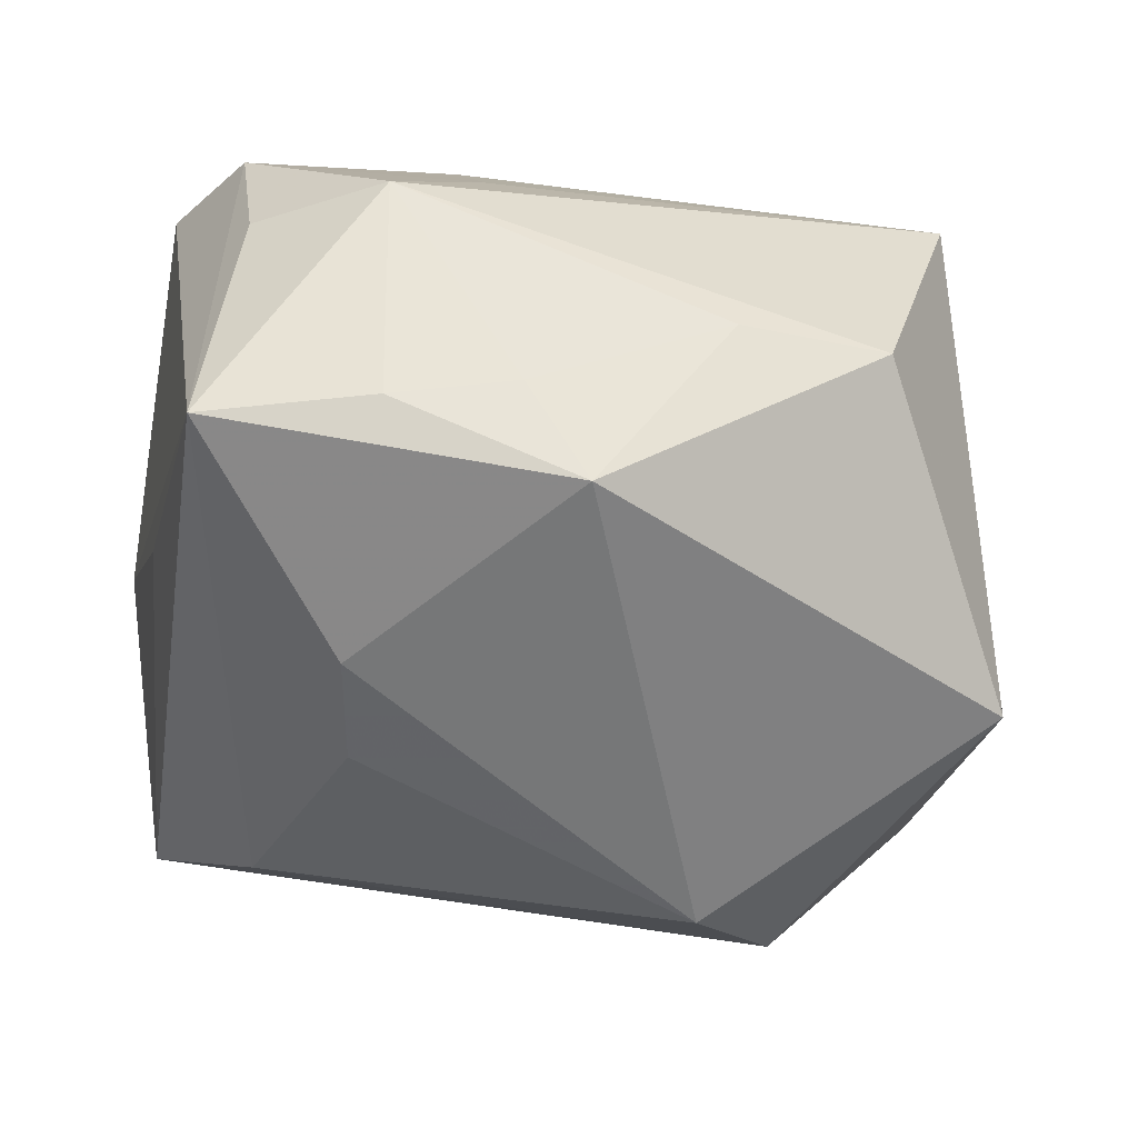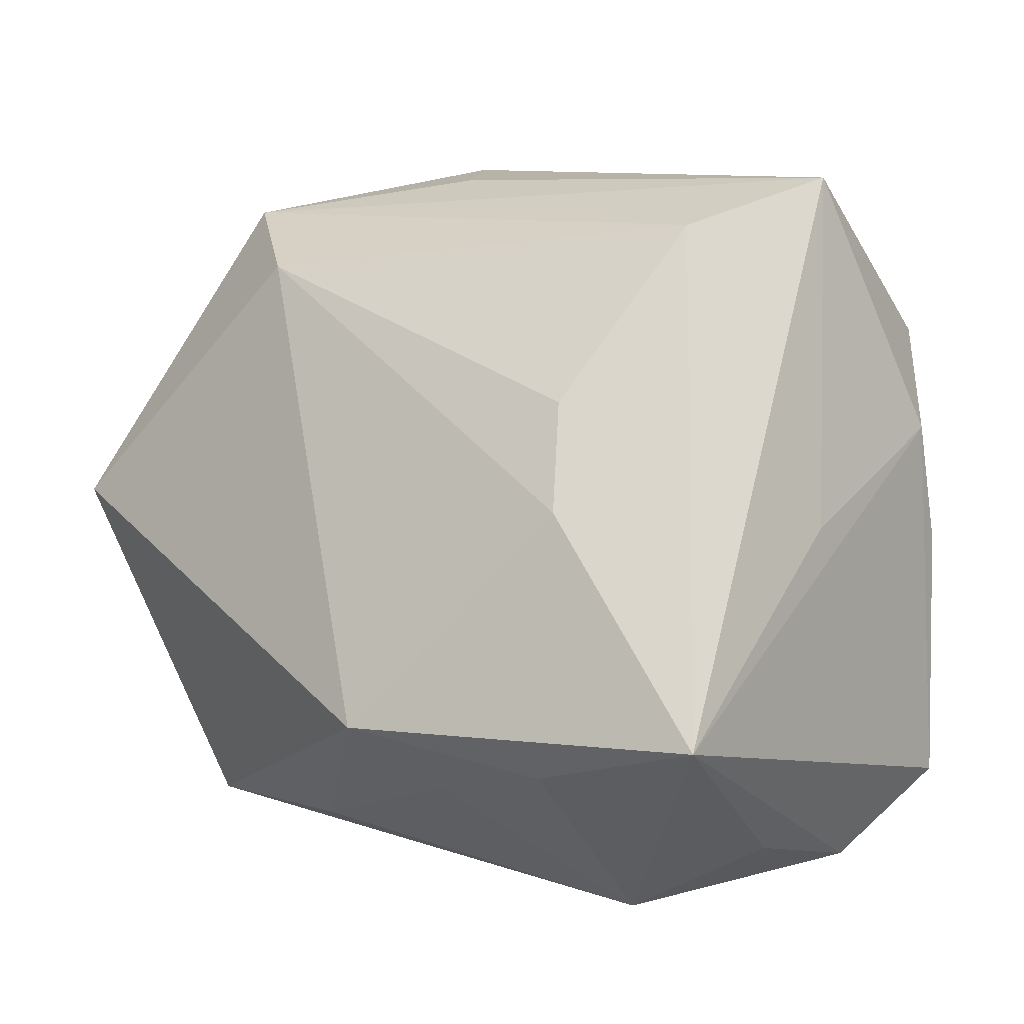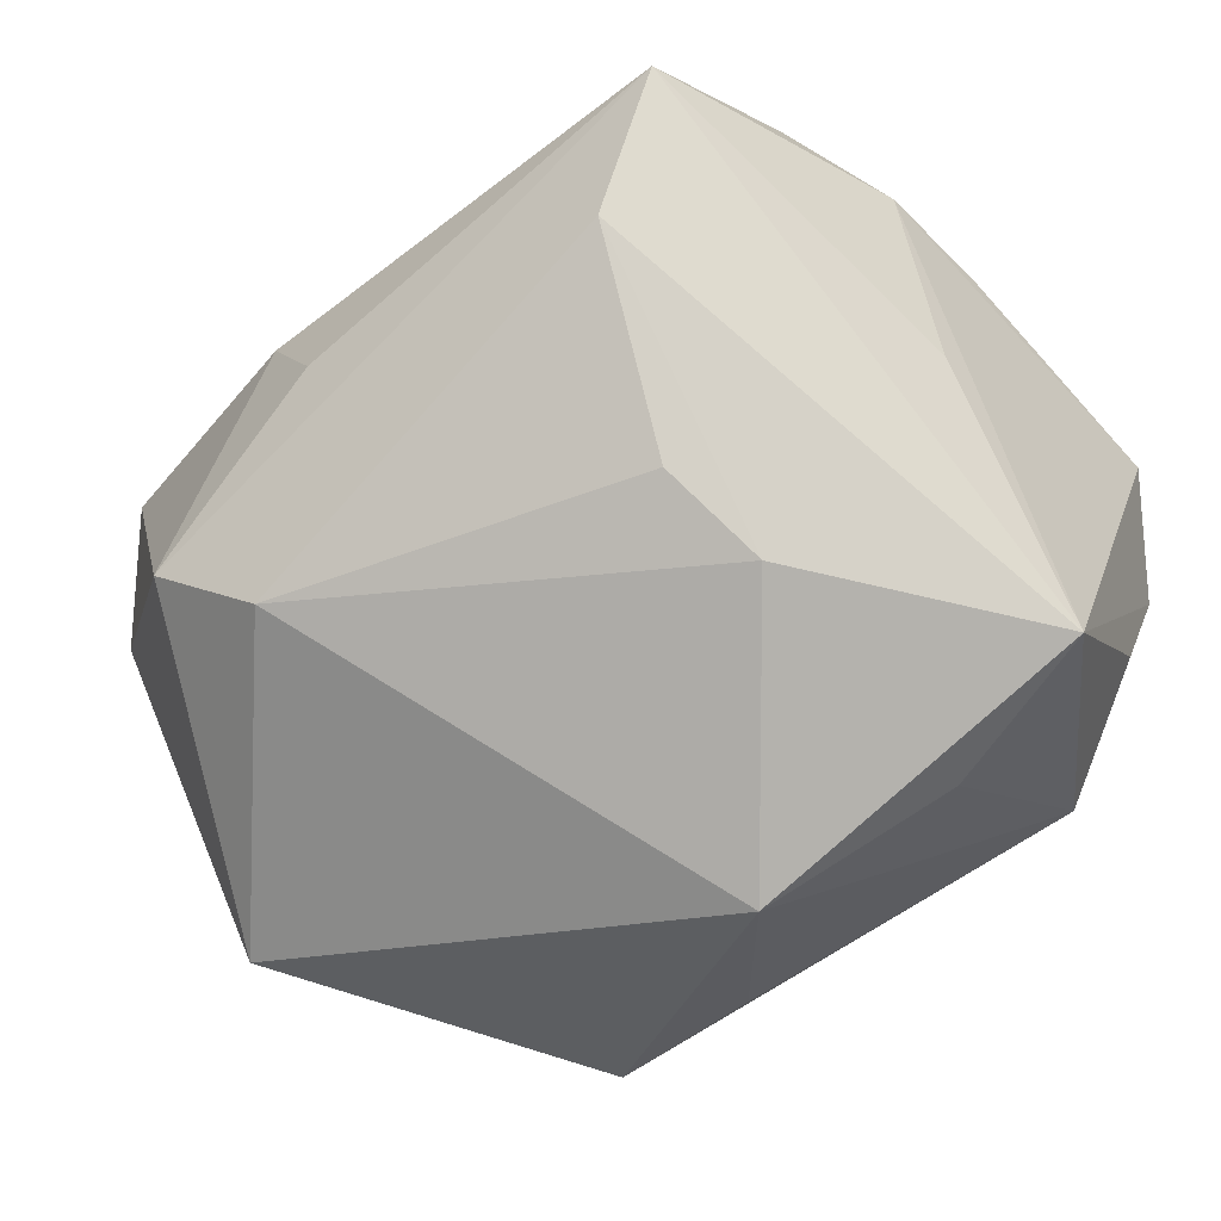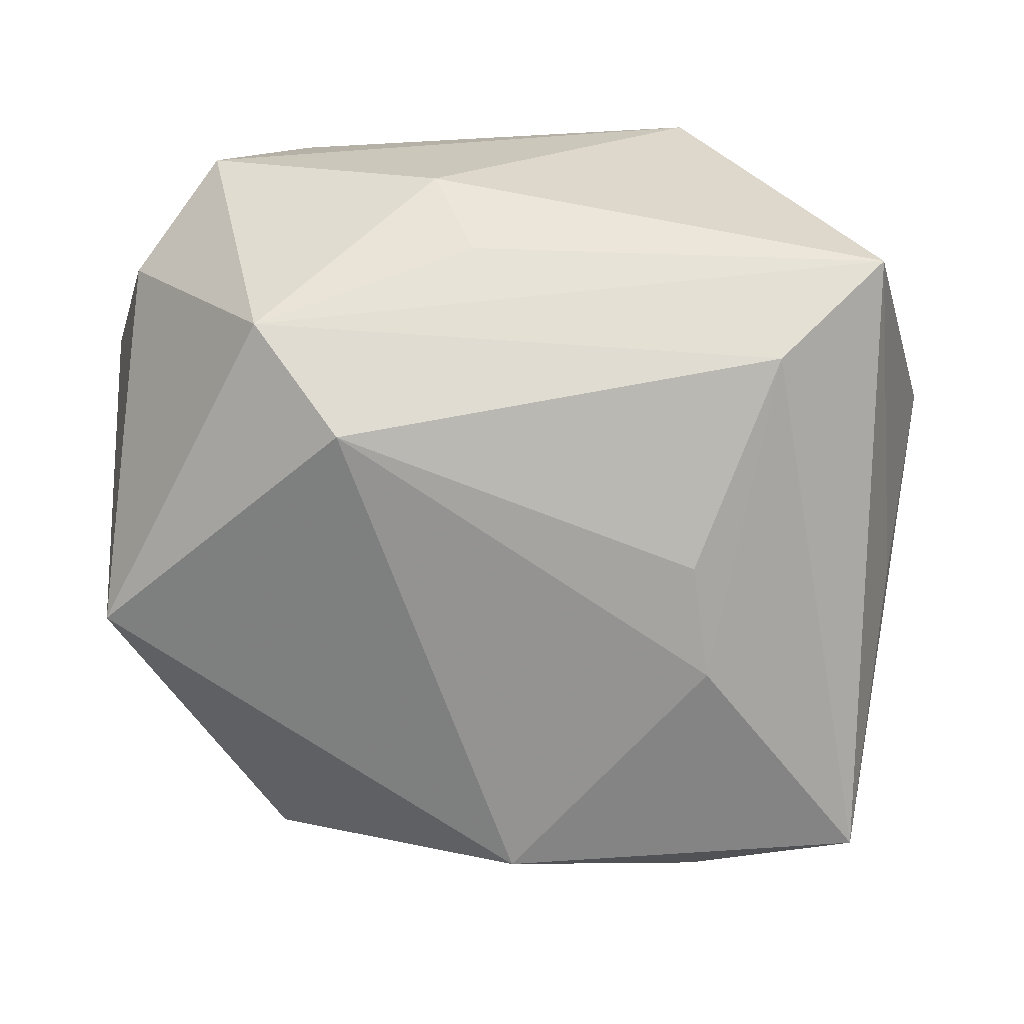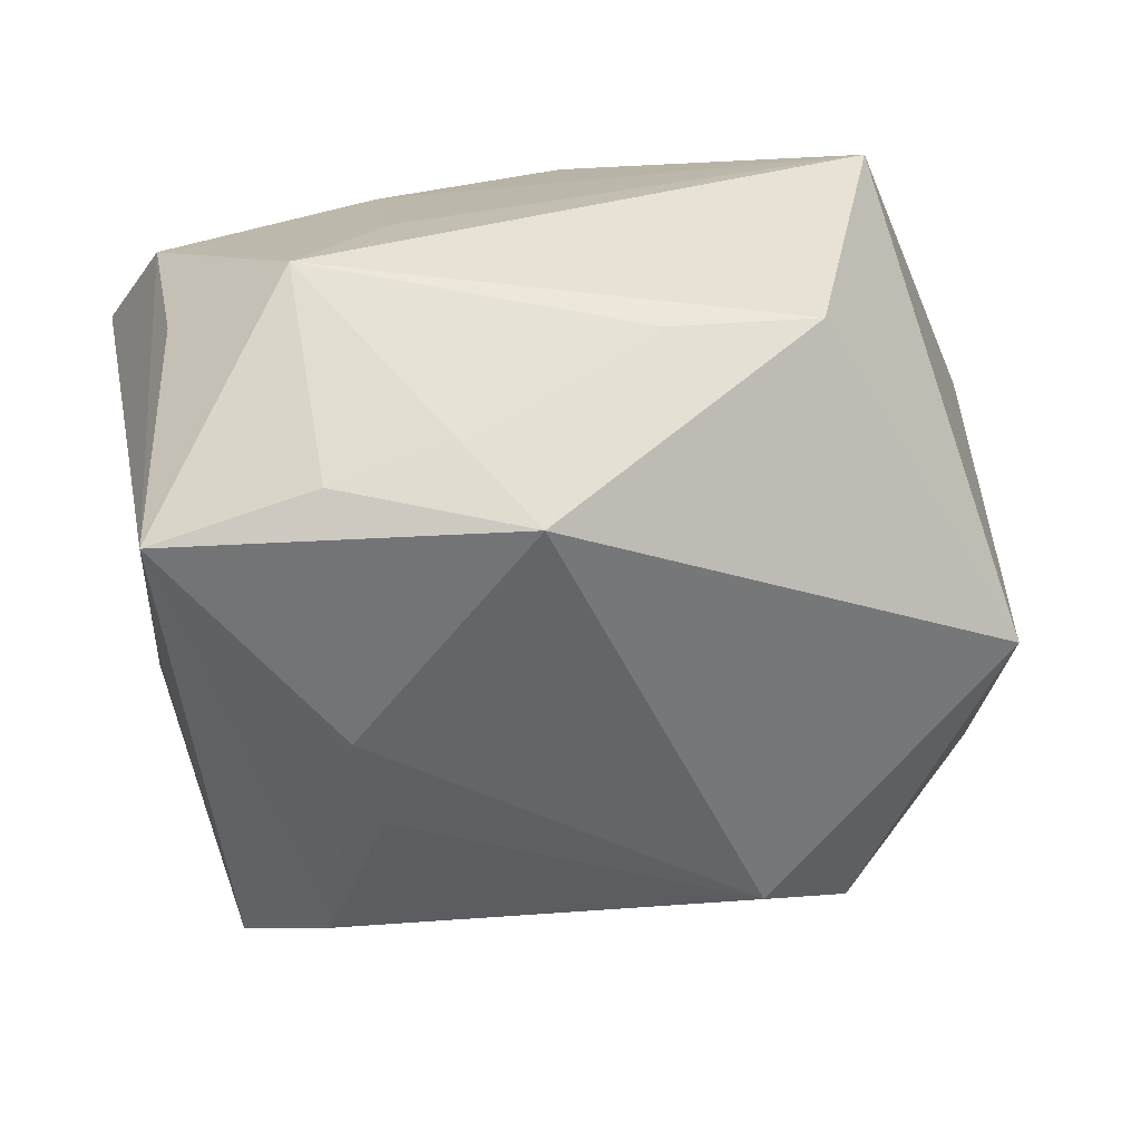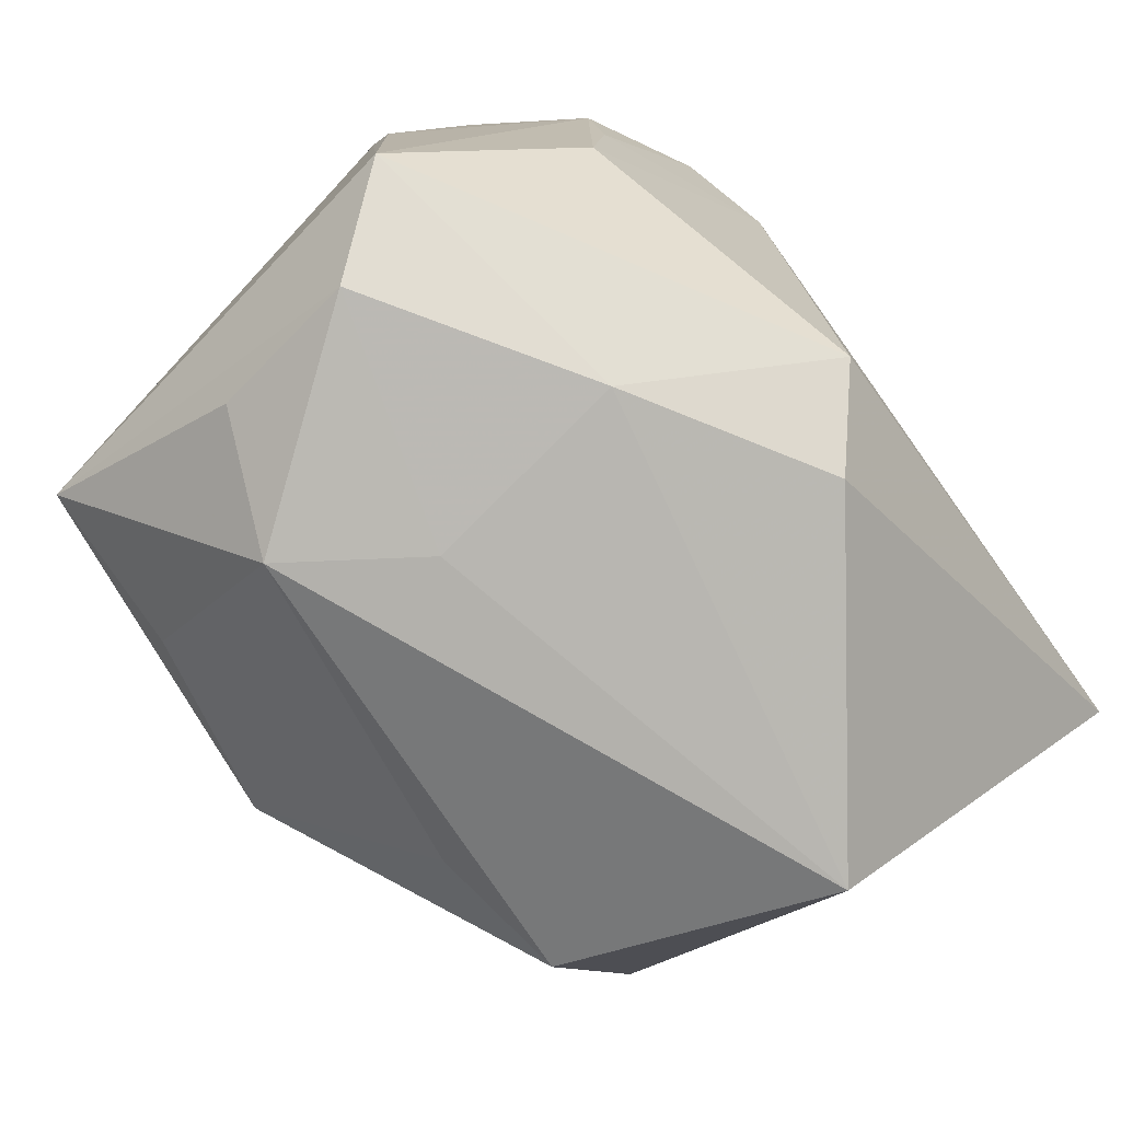
<metadata>
{"format":"obj","ext":"obj","renderer":"f3d","projection":"perspective","resolution":1024,"background":"white","views":[{"elev":-74.5,"azim":-8.8,"up":"+Z"},{"elev":6.3,"azim":-151.9,"up":"+Y"},{"elev":-68.0,"azim":-138.1,"up":"+Z"},{"elev":40.3,"azim":-178.8,"up":"+Y"},{"elev":-68.5,"azim":4.6,"up":"+Z"},{"elev":-76.1,"azim":-54.4,"up":"+Y"}]}
</metadata>
<code>
v -0.005681 0.00506 0.01275
v 0.01737 -0.001466 0.01275
v -0.01456 0.0148 -0.002635
v -0.007813 0.001997 -0.01307
v -0.004365 0.01005 0.01219
v -0.01275 -0.003416 0.009342
v -0.0001098 -0.006591 -0.01555
v -0.01417 -0.006514 -0.01415
v -0.006581 -0.01348 0.005585
v -0.00867 -0.01454 -0.007562
v 0.01283 -0.01454 0.002026
v 0.01784 0.004885 0.004864
v -0.01471 -0.01337 9.311e-05
v 0.0161 0.01059 0.002178
v 0.01669 0.001435 -0.009616
v -0.01557 0.008533 0.005217
v -0.007623 -0.008156 -0.01393
v 0.0008252 -0.01305 0.01022
v -0.008793 0.008595 0.0117
v 0.01291 0.0139 0.005694
v 0.006744 0.01124 -0.009808
v -0.01748 -5.481e-05 0.003122
v 0.01018 -0.01134 -0.008944
v -0.002884 -0.00919 -0.013
v -0.01579 0.001065 -0.005586
v -0.006967 0.0133 0.009775
v 0.01018 0.01354 -0.005648
v 0.004428 -0.01168 -0.009667
v 0.00504 0.008145 0.01223
v -0.01734 0.004611 0.001886
v 0.003386 0.0155 0.001934
v 0.009466 0.01194 0.009953
v -0.002066 -0.01033 0.01275
v 0.001722 0.01492 -0.002237
v -0.007166 0.006086 -0.01134
v -0.01364 -0.01195 -0.005779
v -0.01747 -0.01006 0.003368
v -0.0125 0.001543 0.009787
v -0.01309 0.00623 0.00947
v -0.005322 -0.01436 -0.002527
v -0.01041 0.0129 -0.006621
f 2 11 15
f 26 20 31
f 7 15 23
f 23 15 11
f 18 2 33
f 18 11 2
f 2 15 12
f 12 20 2
f 30 8 37
f 37 8 13
f 41 8 3
f 3 26 31
f 20 26 32
f 32 29 2
f 2 20 32
f 10 23 11
f 21 15 7
f 4 8 41
f 7 8 4
f 4 21 7
f 25 8 30
f 30 3 25
f 25 3 8
f 30 37 22
f 37 39 22
f 6 39 37
f 6 37 33
f 26 3 16
f 16 39 26
f 16 3 30
f 30 22 16
f 16 22 39
f 33 2 1
f 2 29 1
f 1 6 33
f 40 10 11
f 13 10 40
f 13 8 36
f 36 10 13
f 8 10 36
f 7 23 28
f 23 10 28
f 17 8 7
f 17 10 8
f 34 3 31
f 15 21 27
f 31 20 27
f 27 34 31
f 27 21 41
f 41 3 27
f 3 34 27
f 35 4 41
f 41 21 35
f 21 4 35
f 5 1 29
f 29 32 5
f 5 32 26
f 1 5 19
f 26 39 19
f 19 5 26
f 13 40 9
f 9 18 33
f 11 18 9
f 9 40 11
f 33 37 9
f 9 37 13
f 24 17 7
f 10 17 24
f 7 28 24
f 24 28 10
f 15 27 14
f 14 27 20
f 14 12 15
f 20 12 14
f 6 1 38
f 1 19 38
f 39 6 38
f 38 19 39

</code>
